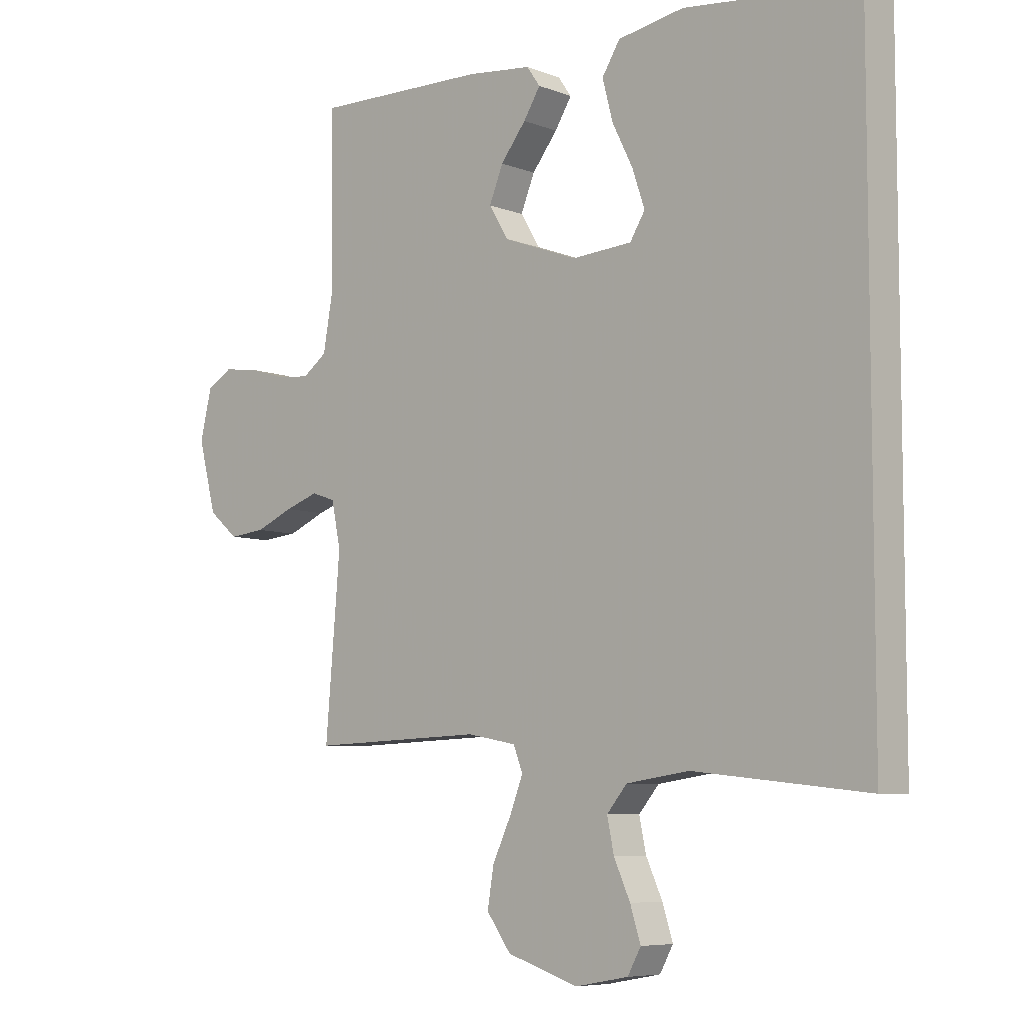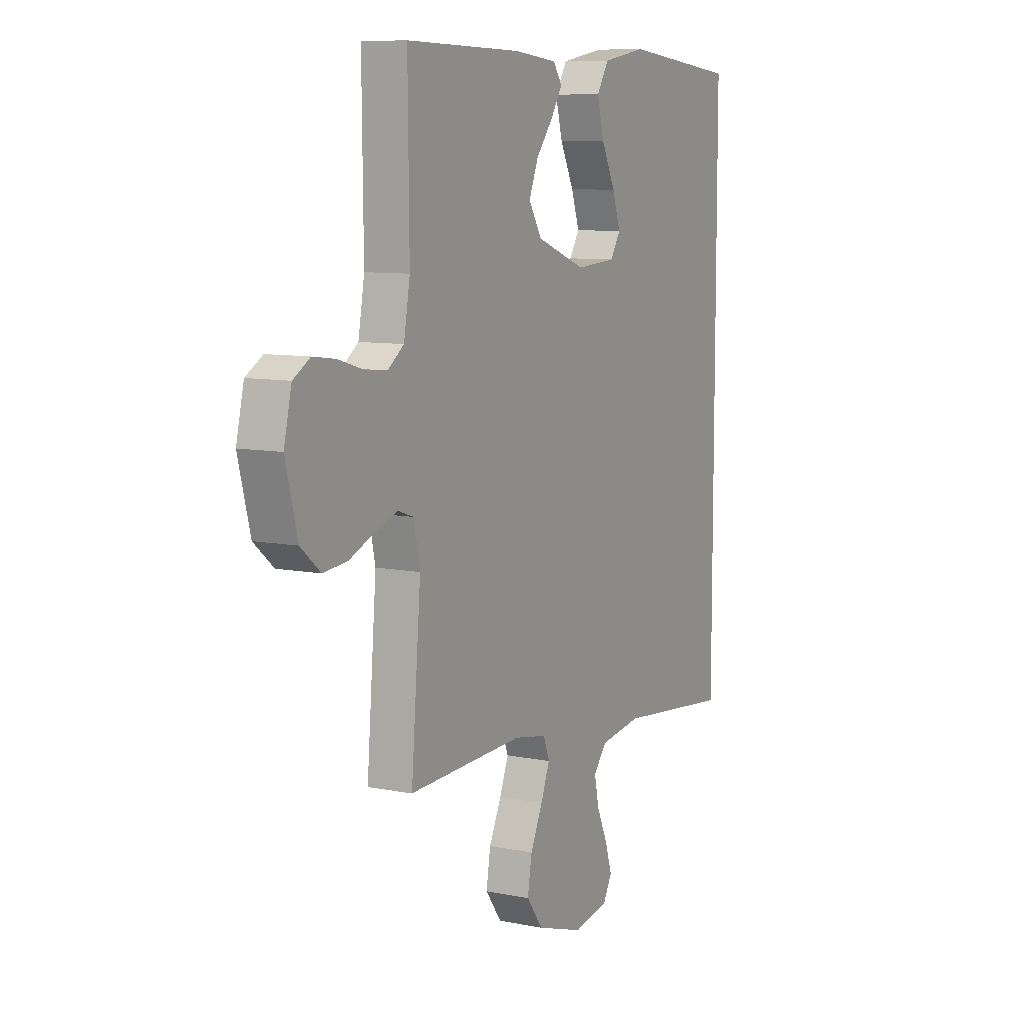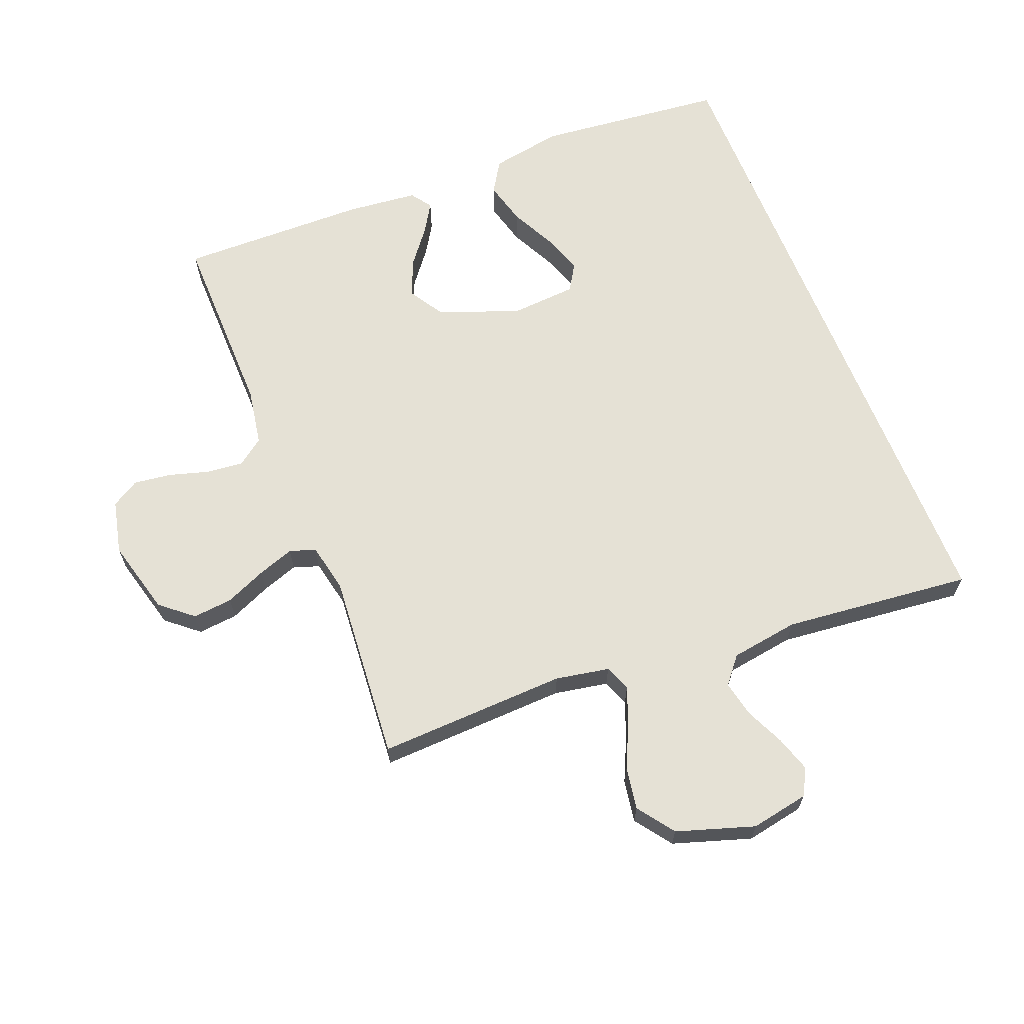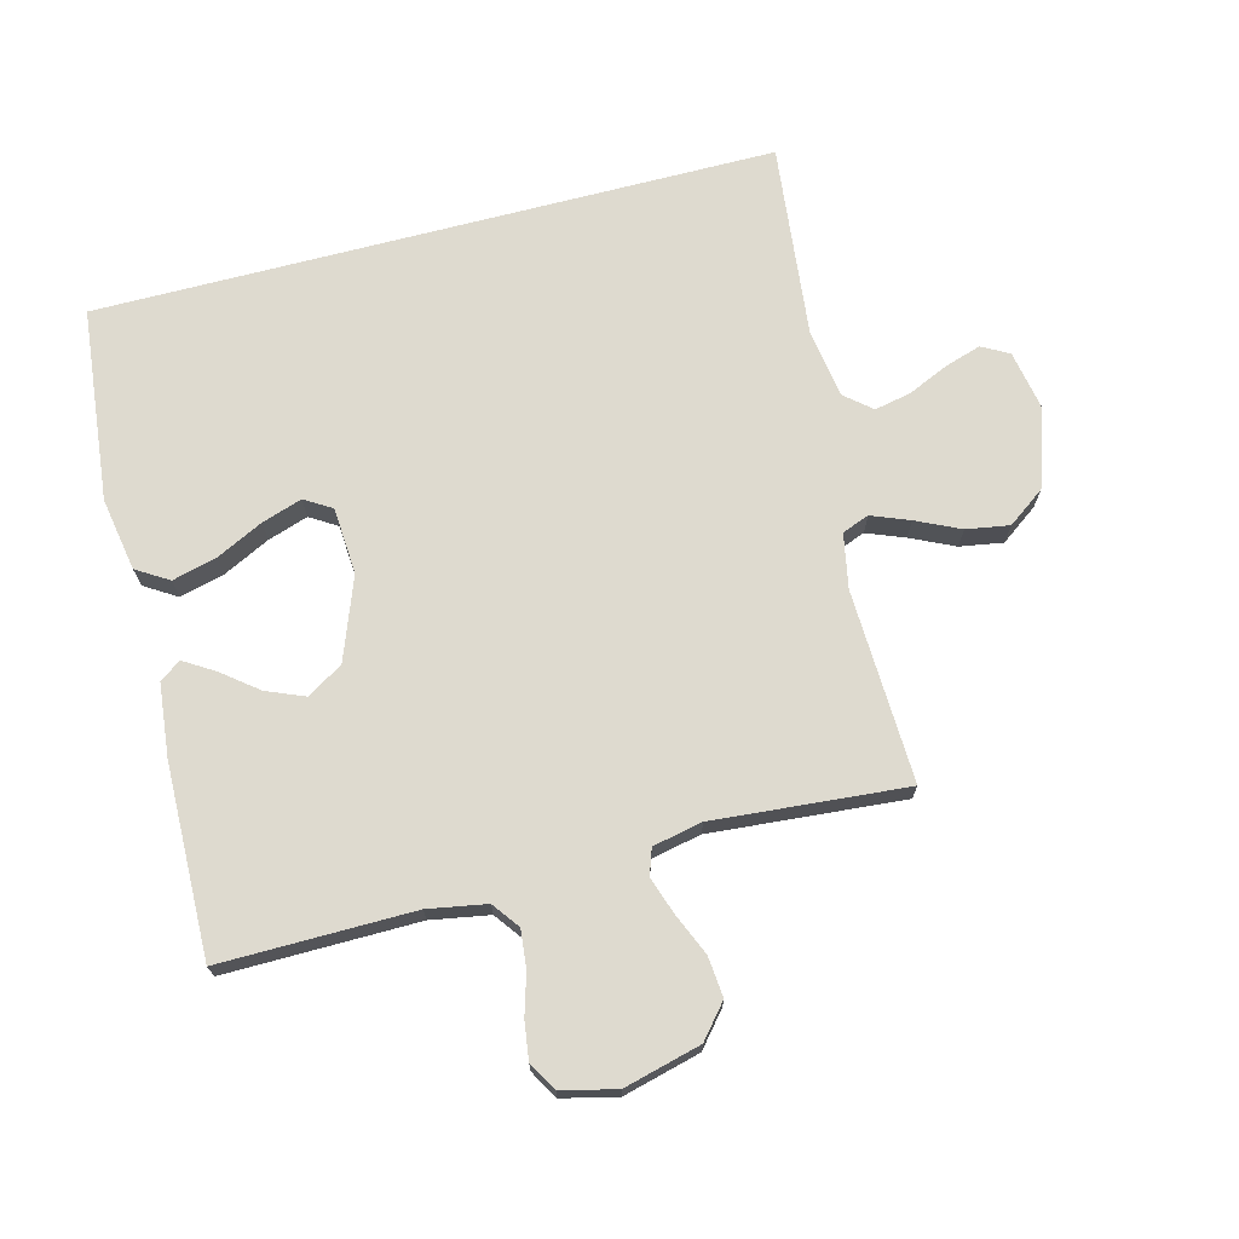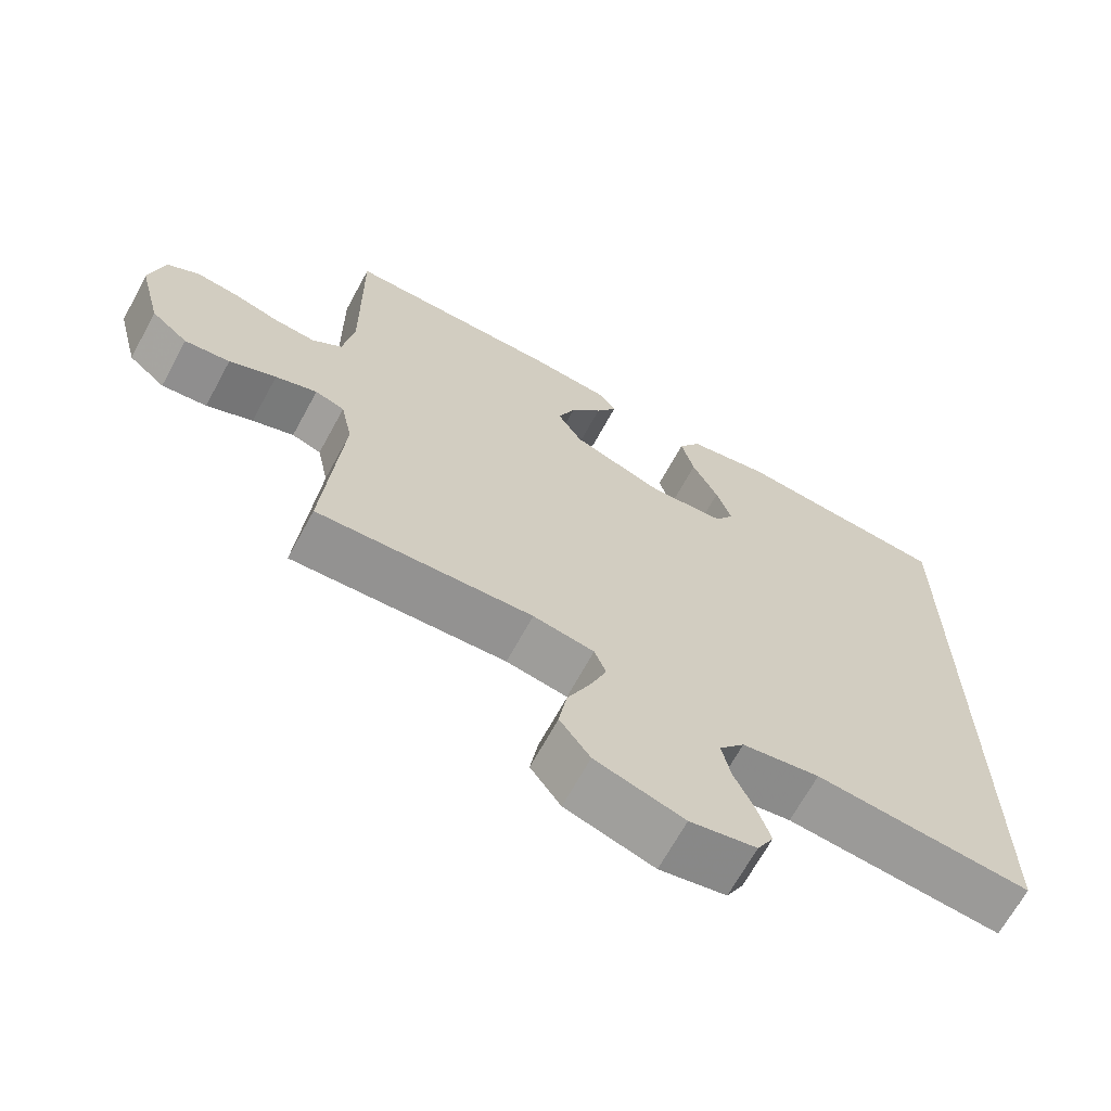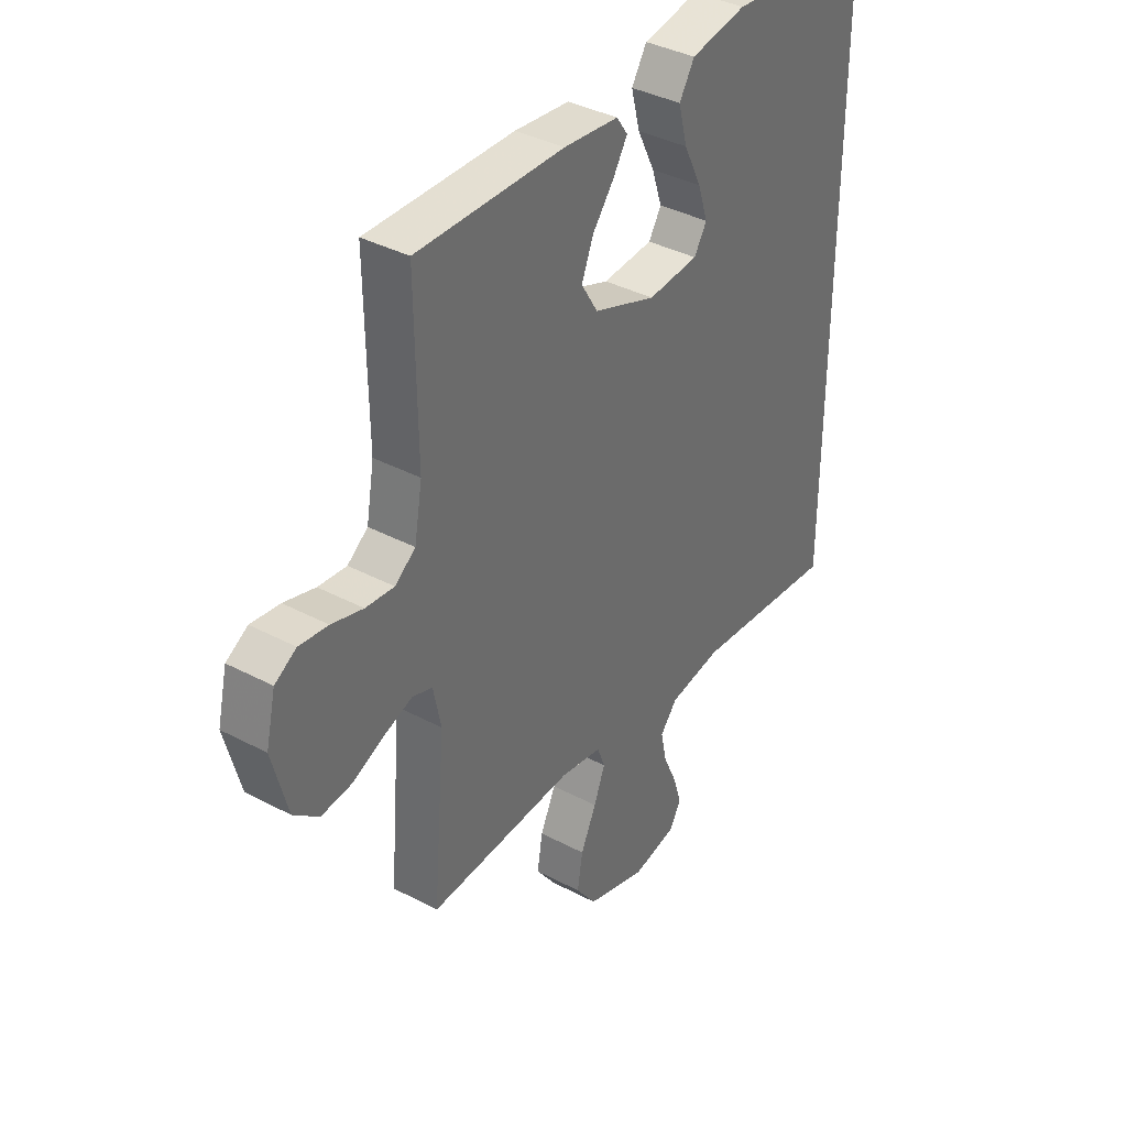
<metadata>
{"format":"obj","ext":"obj","renderer":"f3d","projection":"perspective","resolution":1024,"background":"white","views":[{"elev":-6.9,"azim":-138.0,"up":"+Z"},{"elev":8.9,"azim":118.3,"up":"+Z"},{"elev":65.1,"azim":158.2,"up":"+Y"},{"elev":71.0,"azim":75.4,"up":"+Y"},{"elev":-67.3,"azim":151.5,"up":"+Z"},{"elev":38.0,"azim":123.9,"up":"+Z"}]}
</metadata>
<code>
v 0.5 0.07 0.5
v 0.497 0.07 0.2
v 0.513 0.07 0.109
v 0.555 0.07 0.078
v 0.613 0.07 0.084
v 0.677 0.07 0.103
v 0.736 0.07 0.111
v 0.78 0.07 0.085
v 0.8 0.07 0
v 0.769 0.07 -0.12
v 0.718 0.07 -0.163
v 0.655 0.07 -0.157
v 0.59 0.07 -0.129
v 0.532 0.07 -0.109
v 0.491 0.07 -0.123
v 0.475 0.07 -0.2
v 0.5 0.07 -0.5
v 0.2 0.07 -0.489
v 0.115 0.07 -0.505
v 0.099 0.07 -0.547
v 0.122 0.07 -0.606
v 0.154 0.07 -0.674
v 0.165 0.07 -0.741
v 0.123 0.07 -0.799
v 0 0.07 -0.839
v -0.092 0.07 -0.822
v -0.115 0.07 -0.78
v -0.097 0.07 -0.723
v -0.069 0.07 -0.661
v -0.057 0.07 -0.604
v -0.092 0.07 -0.562
v -0.2 0.07 -0.546
v -0.5 0.07 -0.578
v -0.5 0.07 0.475
v -0.2 0.07 0.507
v -0.086 0.07 0.487
v -0.055 0.07 0.437
v -0.073 0.07 0.368
v -0.109 0.07 0.295
v -0.13 0.07 0.232
v -0.104 0.07 0.19
v 0 0.07 0.183
v 0.128 0.07 0.231
v 0.162 0.07 0.287
v 0.138 0.07 0.346
v 0.094 0.07 0.402
v 0.065 0.07 0.449
v 0.088 0.07 0.482
v 0.2 0.07 0.494
v 0.5 0 0.5
v 0.497 0 0.2
v 0.513 0 0.109
v 0.555 0 0.078
v 0.613 0 0.084
v 0.677 0 0.103
v 0.736 0 0.111
v 0.78 0 0.085
v 0.8 0 0
v 0.769 0 -0.12
v 0.718 0 -0.163
v 0.655 0 -0.157
v 0.59 0 -0.129
v 0.532 0 -0.109
v 0.491 0 -0.123
v 0.475 0 -0.2
v 0.5 0 -0.5
v 0.2 0 -0.489
v 0.115 0 -0.505
v 0.099 0 -0.547
v 0.122 0 -0.606
v 0.154 0 -0.674
v 0.165 0 -0.741
v 0.123 0 -0.799
v 0 0 -0.839
v -0.092 0 -0.822
v -0.115 0 -0.78
v -0.097 0 -0.723
v -0.069 0 -0.661
v -0.057 0 -0.604
v -0.092 0 -0.562
v -0.2 0 -0.546
v -0.5 0 -0.578
v -0.5 0 0.475
v -0.2 0 0.507
v -0.086 0 0.487
v -0.055 0 0.437
v -0.073 0 0.368
v -0.109 0 0.295
v -0.13 0 0.232
v -0.104 0 0.19
v 0 0 0.183
v 0.128 0 0.231
v 0.162 0 0.287
v 0.138 0 0.346
v 0.094 0 0.402
v 0.065 0 0.449
v 0.088 0 0.482
v 0.2 0 0.494
f 48 49 1 2
f 45 46 47 48
f 44 45 48 2
f 43 44 2 3
f 42 43 3 4
f 41 42 4
f 36 37 38 39
f 36 39 40
f 35 36 40
f 32 33 34 35
f 31 32 35 40
f 30 31 40 41
f 26 27 28 29
f 26 29 30
f 25 26 30
f 21 22 23 24
f 20 21 24 25
f 16 17 18
f 15 16 18 19
f 10 11 12 13
f 10 13 14
f 9 10 14
f 8 9 14 15
f 5 6 7 8
f 4 5 8 15
f 20 25 30 41
f 19 20 41
f 4 15 19 41
f 51 50 98 97
f 97 96 95 94
f 51 97 94 93
f 52 51 93 92
f 53 52 92 91
f 53 91 90
f 88 87 86 85
f 89 88 85
f 89 85 84
f 84 83 82 81
f 89 84 81 80
f 90 89 80 79
f 78 77 76 75
f 79 78 75
f 79 75 74
f 73 72 71 70
f 74 73 70 69
f 67 66 65
f 68 67 65 64
f 62 61 60 59
f 63 62 59
f 63 59 58
f 64 63 58 57
f 57 56 55 54
f 64 57 54 53
f 90 79 74 69
f 90 69 68
f 90 68 64 53
f 1 50 51 2
f 2 51 52 3
f 3 52 53 4
f 4 53 54 5
f 5 54 55 6
f 6 55 56 7
f 7 56 57 8
f 8 57 58 9
f 9 58 59 10
f 10 59 60 11
f 11 60 61 12
f 12 61 62 13
f 13 62 63 14
f 14 63 64 15
f 15 64 65 16
f 16 65 66 17
f 17 66 67 18
f 18 67 68 19
f 19 68 69 20
f 20 69 70 21
f 21 70 71 22
f 22 71 72 23
f 23 72 73 24
f 24 73 74 25
f 25 74 75 26
f 26 75 76 27
f 27 76 77 28
f 28 77 78 29
f 29 78 79 30
f 30 79 80 31
f 31 80 81 32
f 32 81 82 33
f 33 82 83 34
f 34 83 84 35
f 35 84 85 36
f 36 85 86 37
f 37 86 87 38
f 38 87 88 39
f 39 88 89 40
f 40 89 90 41
f 41 90 91 42
f 42 91 92 43
f 43 92 93 44
f 44 93 94 45
f 45 94 95 46
f 46 95 96 47
f 47 96 97 48
f 48 97 98 49
f 49 98 50 1

</code>
